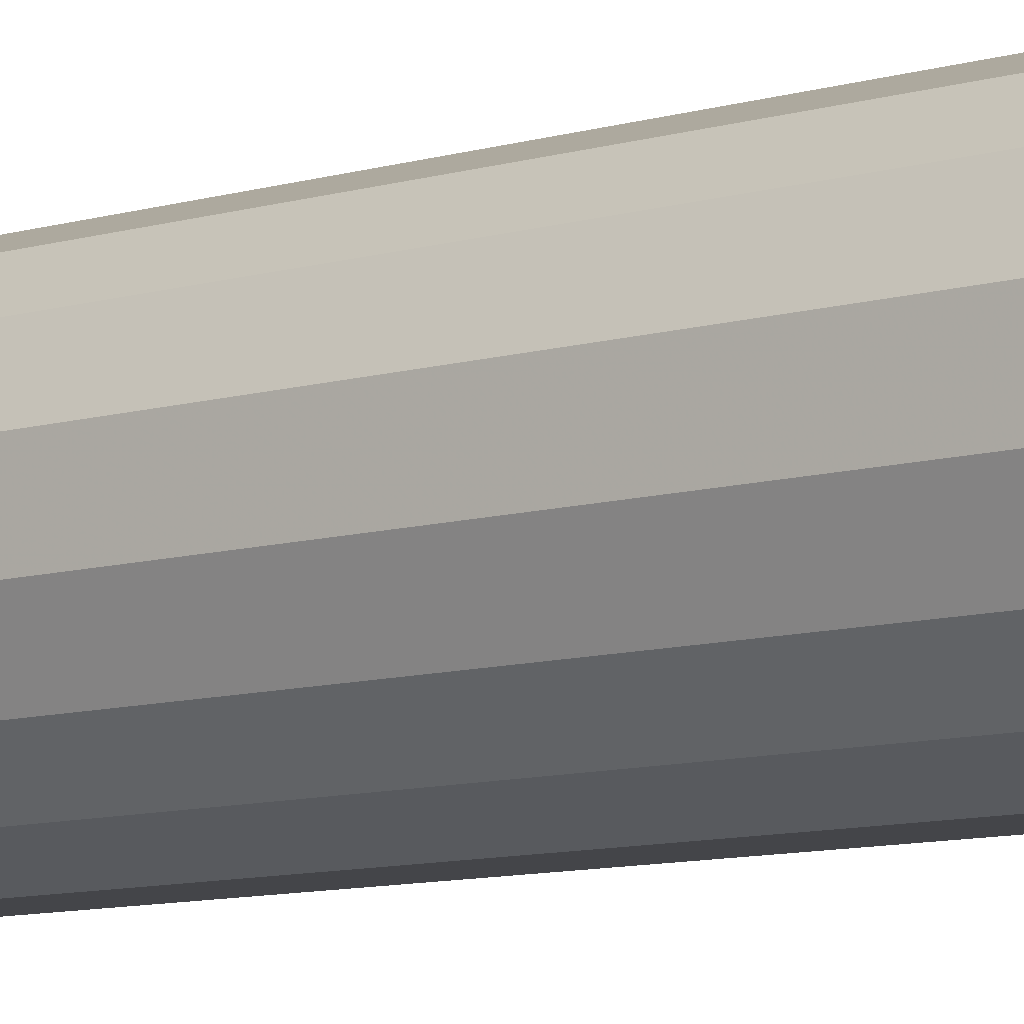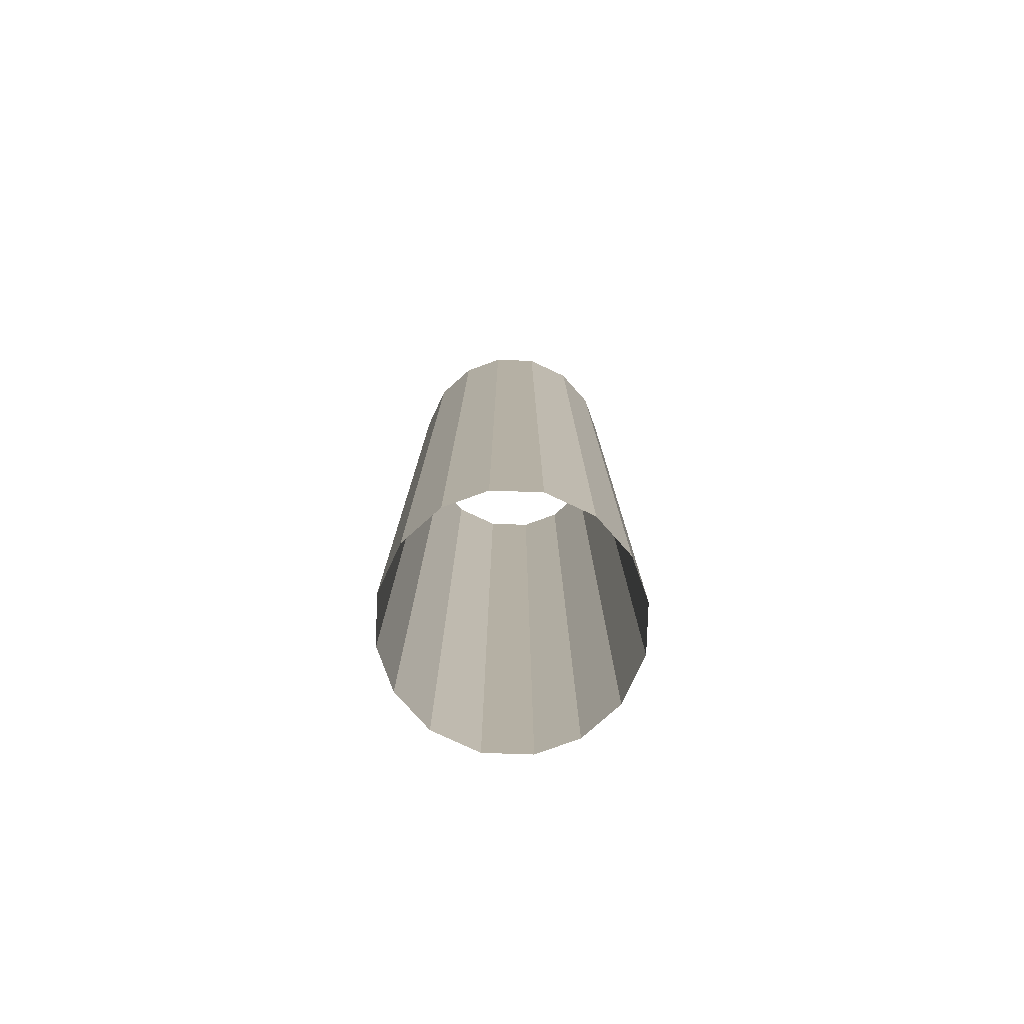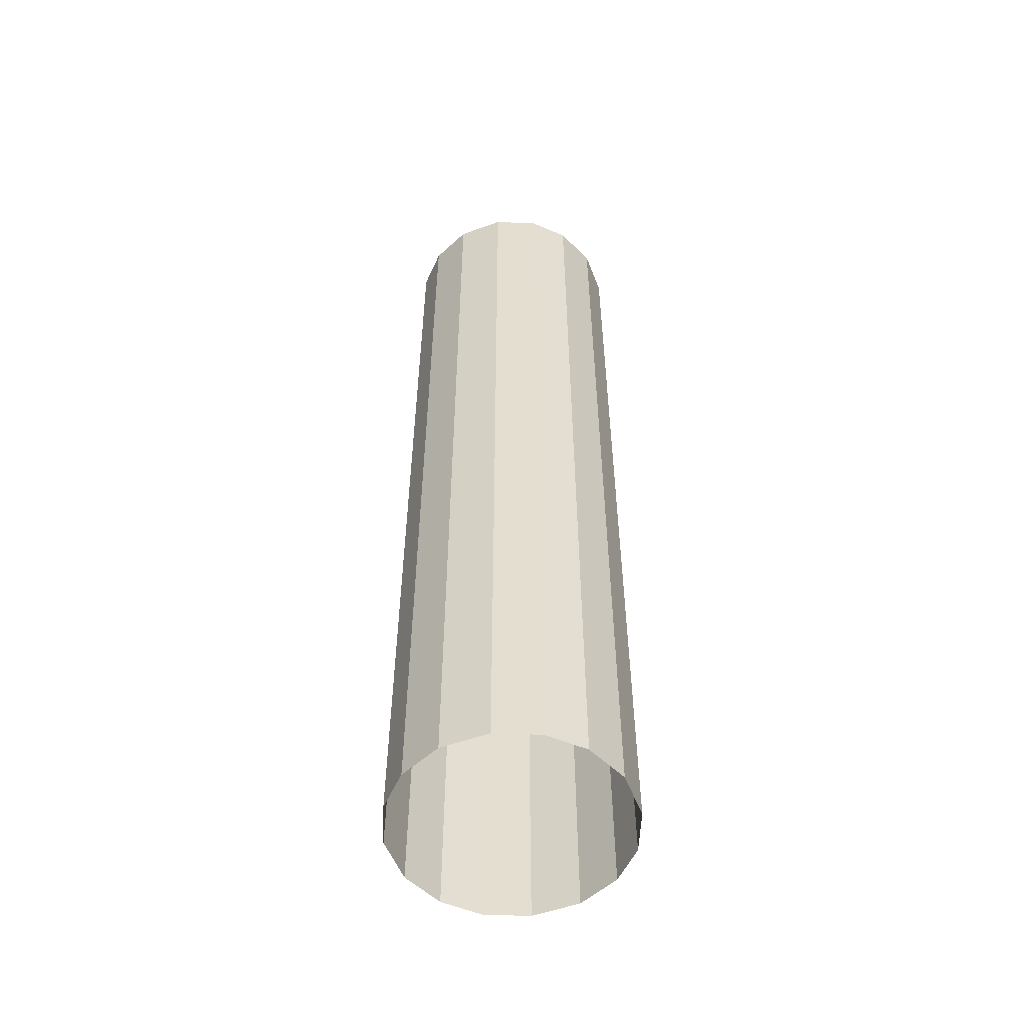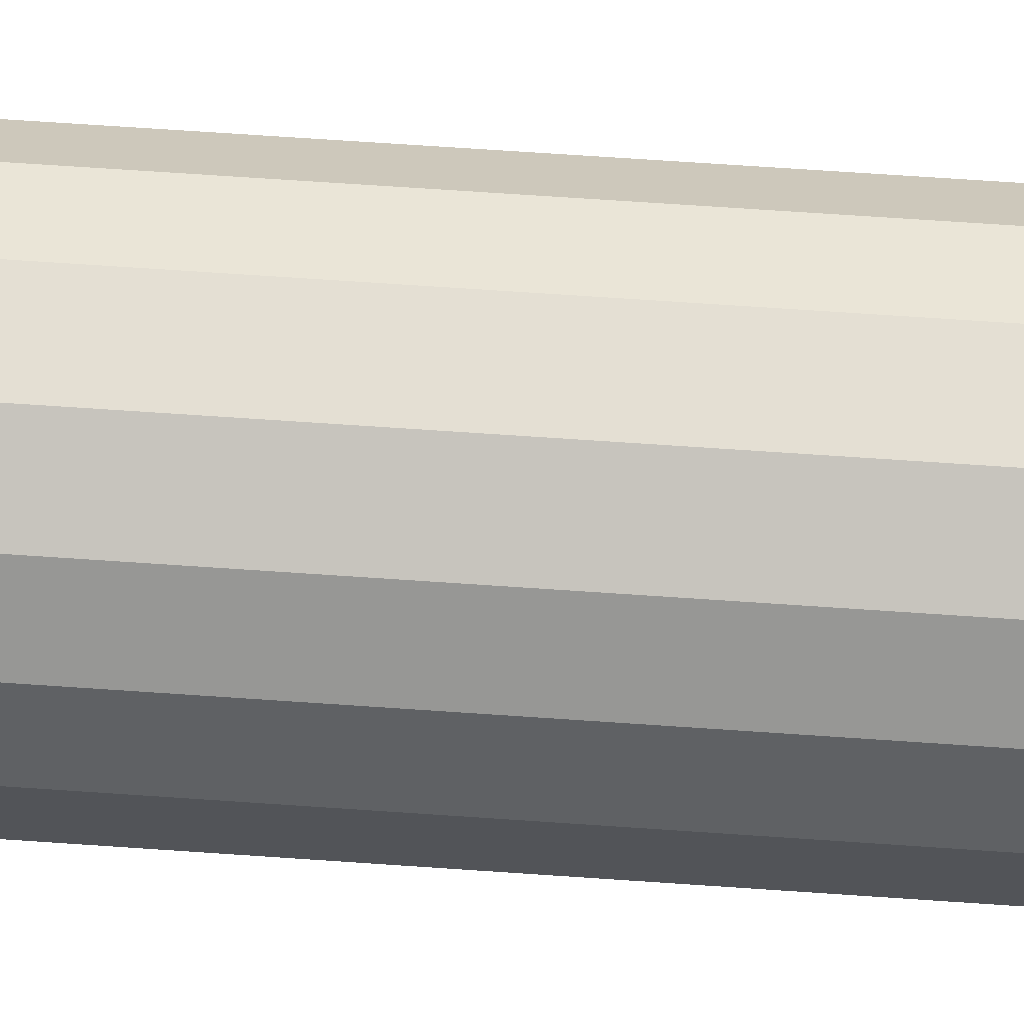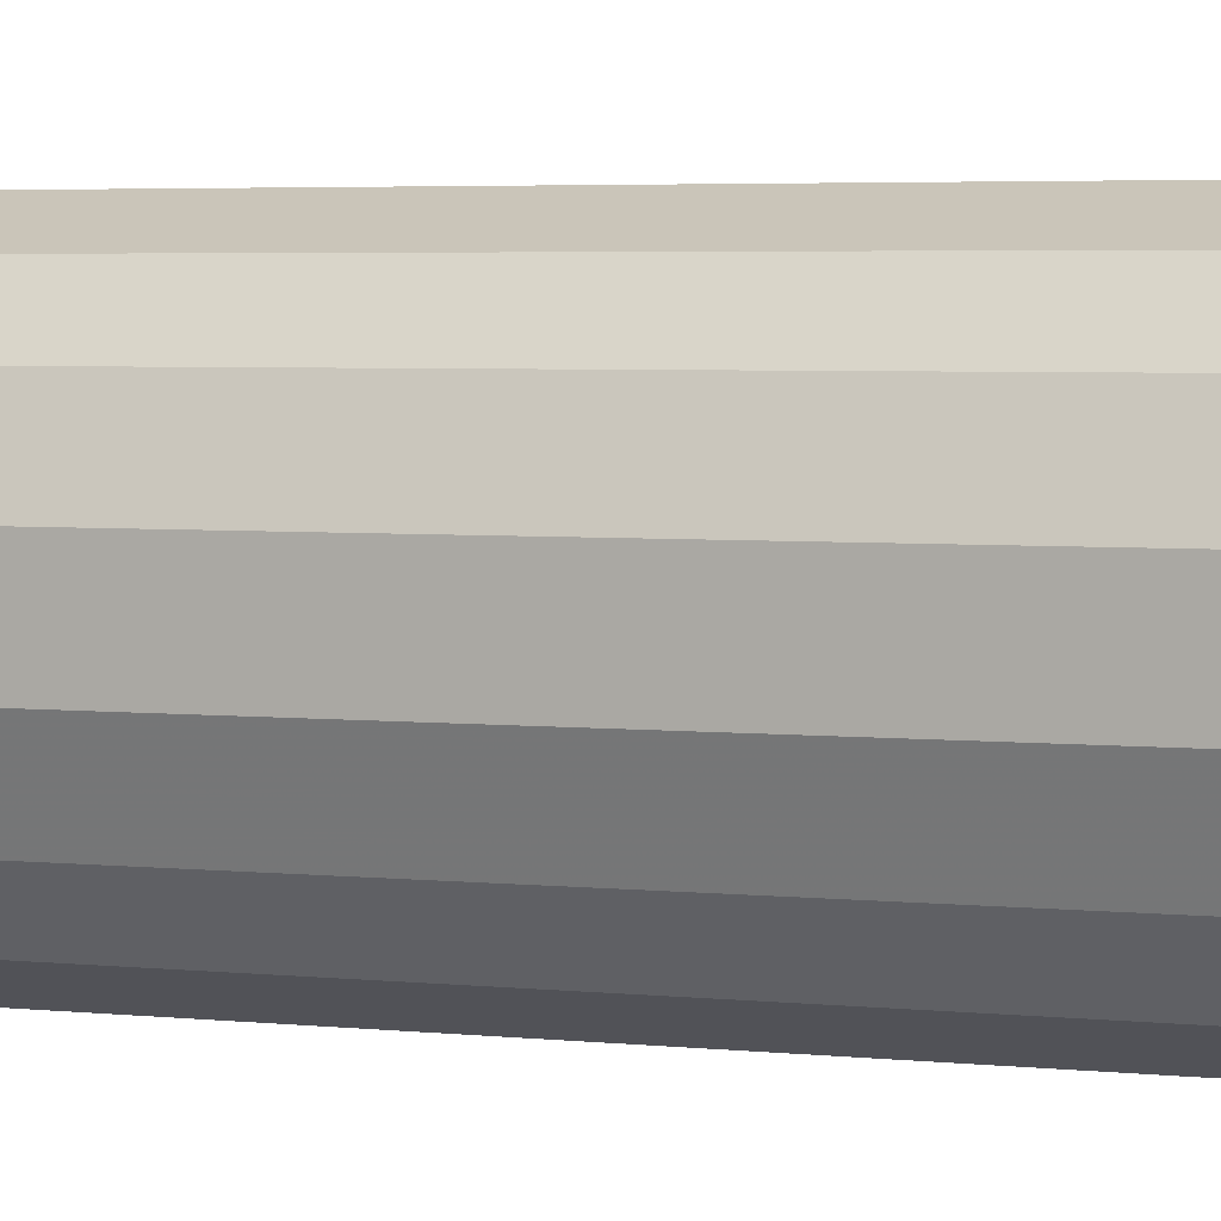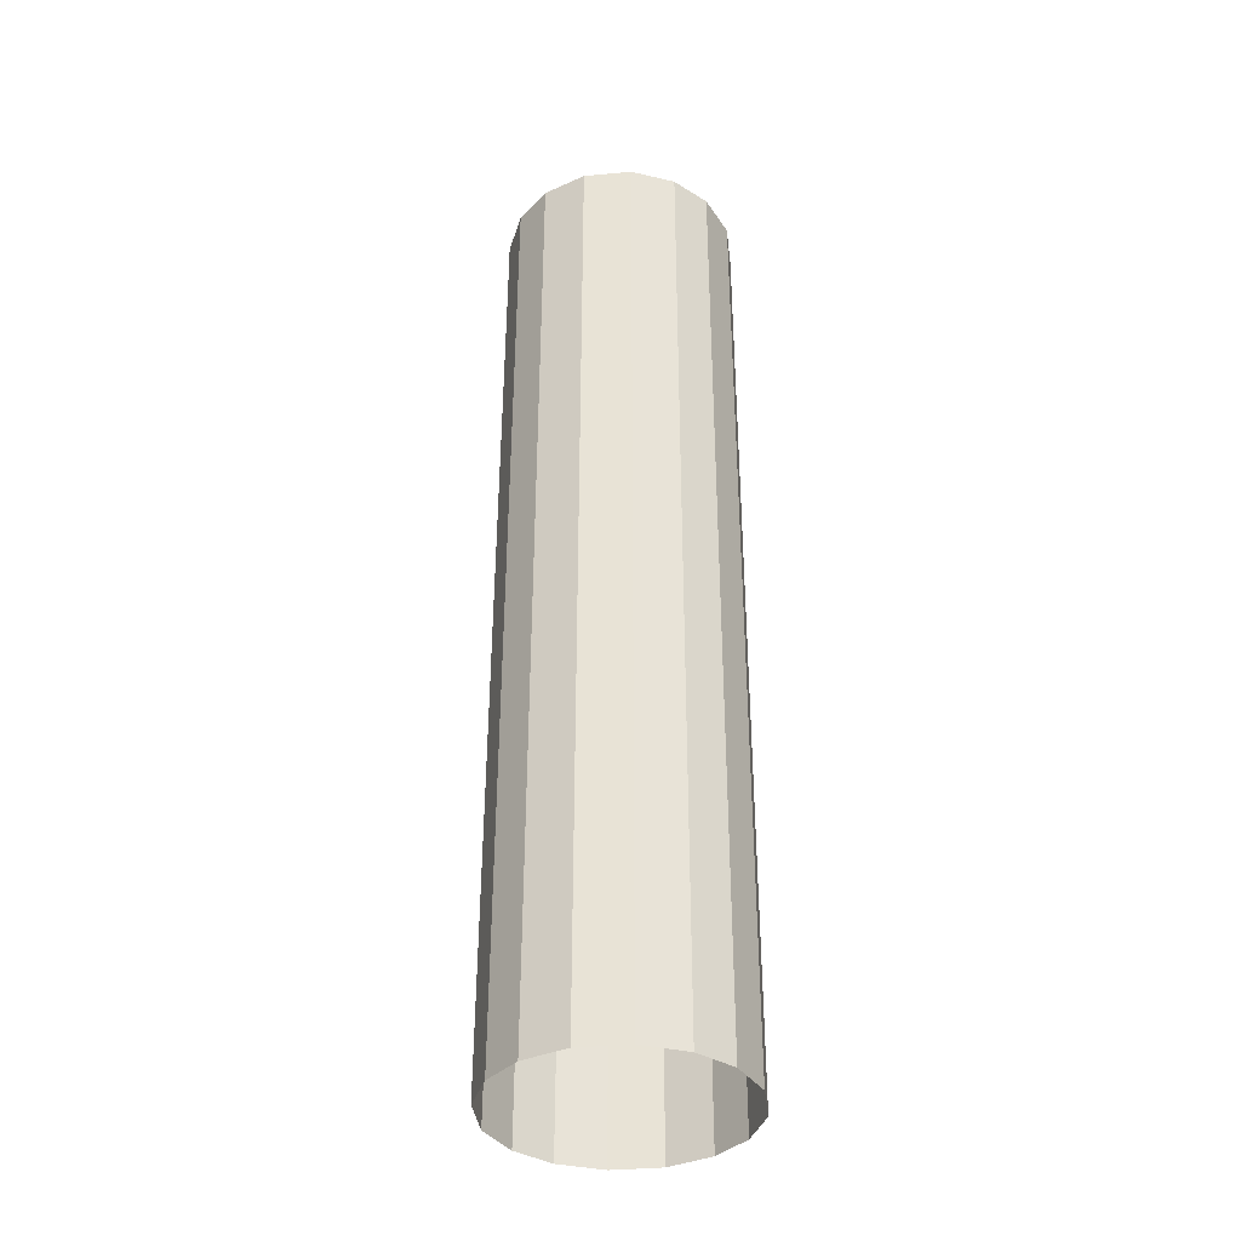
<metadata>
{"format":"obj","ext":"obj","renderer":"f3d","projection":"perspective","resolution":1024,"background":"white","views":[{"elev":-9.0,"azim":-50.5,"up":"+Z"},{"elev":-78.6,"azim":-25.1,"up":"+Y"},{"elev":-54.1,"azim":20.9,"up":"+Y"},{"elev":66.6,"azim":94.0,"up":"+Z"},{"elev":2.5,"azim":119.4,"up":"+Z"},{"elev":-37.2,"azim":-83.4,"up":"+Y"}]}
</metadata>
<code>
v 0.05902 -0.1185 0.2585
v 0.05902 -0.3239 0.2585
v 0.05261 -0.1185 0.2649
v 0.05261 -0.1185 0.2649
v 0.05902 -0.3239 0.2585
v 0.05902 -0.1185 0.2585
v 0.05902 -0.1185 0.2585
v 0.06288 -0.3239 0.2495
v 0.05902 -0.3239 0.2585
v 0.05902 -0.3239 0.2585
v 0.06288 -0.3239 0.2495
v 0.05902 -0.1185 0.2585
v 0.05261 -0.1185 0.2649
v 0.05902 -0.3239 0.2585
v 0.05261 -0.3239 0.2649
v 0.05261 -0.3239 0.2649
v 0.05902 -0.3239 0.2585
v 0.05261 -0.1185 0.2649
v 0.06288 -0.1185 0.2495
v 0.06288 -0.3239 0.2495
v 0.05902 -0.1185 0.2585
v 0.05902 -0.1185 0.2585
v 0.06288 -0.3239 0.2495
v 0.06288 -0.1185 0.2495
v 0.05261 -0.3239 0.2649
v 0.04362 -0.1185 0.2687
v 0.05261 -0.1185 0.2649
v 0.05261 -0.1185 0.2649
v 0.04362 -0.1185 0.2687
v 0.05261 -0.3239 0.2649
v 0.06288 -0.1185 0.2495
v 0.06288 -0.3239 0.2392
v 0.06288 -0.3239 0.2495
v 0.06288 -0.3239 0.2495
v 0.06288 -0.3239 0.2392
v 0.06288 -0.1185 0.2495
v 0.05261 -0.3239 0.2649
v 0.04362 -0.3239 0.2687
v 0.04362 -0.1185 0.2687
v 0.04362 -0.1185 0.2687
v 0.04362 -0.3239 0.2687
v 0.05261 -0.3239 0.2649
v 0.06288 -0.1185 0.2392
v 0.06288 -0.1185 0.2392
v 0.04362 -0.3239 0.2687
v 0.03335 -0.1185 0.2687
v 0.04362 -0.1185 0.2687
v 0.04362 -0.1185 0.2687
v 0.03335 -0.1185 0.2687
v 0.04362 -0.3239 0.2687
v 0.06288 -0.1185 0.2392
v 0.05902 -0.3239 0.2302
v 0.06288 -0.3239 0.2392
v 0.06288 -0.3239 0.2392
v 0.05902 -0.3239 0.2302
v 0.06288 -0.1185 0.2392
v 0.03335 -0.3239 0.2687
v 0.03335 -0.3239 0.2687
v 0.05902 -0.1185 0.2302
v 0.05902 -0.3239 0.2302
v 0.06288 -0.1185 0.2392
v 0.06288 -0.1185 0.2392
v 0.05902 -0.3239 0.2302
v 0.05902 -0.1185 0.2302
v 0.03335 -0.3239 0.2687
v 0.02437 -0.1185 0.2649
v 0.03335 -0.1185 0.2687
v 0.03335 -0.1185 0.2687
v 0.02437 -0.1185 0.2649
v 0.03335 -0.3239 0.2687
v 0.05902 -0.1185 0.2302
v 0.05261 -0.3239 0.2238
v 0.05902 -0.3239 0.2302
v 0.05902 -0.3239 0.2302
v 0.05261 -0.3239 0.2238
v 0.05902 -0.1185 0.2302
v 0.03335 -0.3239 0.2687
v 0.02437 -0.3239 0.2649
v 0.02437 -0.1185 0.2649
v 0.02437 -0.1185 0.2649
v 0.02437 -0.3239 0.2649
v 0.03335 -0.3239 0.2687
v 0.05261 -0.1185 0.2238
v 0.05261 -0.1185 0.2238
v 0.02437 -0.3239 0.2649
v 0.01795 -0.1185 0.2585
v 0.02437 -0.1185 0.2649
v 0.02437 -0.1185 0.2649
v 0.01795 -0.1185 0.2585
v 0.02437 -0.3239 0.2649
v 0.05261 -0.1185 0.2238
v 0.04362 -0.3239 0.22
v 0.05261 -0.3239 0.2238
v 0.05261 -0.3239 0.2238
v 0.04362 -0.3239 0.22
v 0.05261 -0.1185 0.2238
v 0.02437 -0.3239 0.2649
v 0.01795 -0.3239 0.2585
v 0.01795 -0.1185 0.2585
v 0.01795 -0.1185 0.2585
v 0.01795 -0.3239 0.2585
v 0.02437 -0.3239 0.2649
v 0.05261 -0.1185 0.2238
v 0.04362 -0.1185 0.22
v 0.04362 -0.3239 0.22
v 0.04362 -0.3239 0.22
v 0.04362 -0.1185 0.22
v 0.05261 -0.1185 0.2238
v 0.01795 -0.1185 0.2585
v 0.01795 -0.3239 0.2585
v 0.0141 -0.1185 0.2495
v 0.0141 -0.1185 0.2495
v 0.01795 -0.3239 0.2585
v 0.01795 -0.1185 0.2585
v 0.04362 -0.1185 0.22
v 0.03335 -0.3239 0.22
v 0.04362 -0.3239 0.22
v 0.04362 -0.3239 0.22
v 0.03335 -0.3239 0.22
v 0.04362 -0.1185 0.22
v 0.0141 -0.1185 0.2495
v 0.01795 -0.3239 0.2585
v 0.0141 -0.3239 0.2495
v 0.0141 -0.3239 0.2495
v 0.01795 -0.3239 0.2585
v 0.0141 -0.1185 0.2495
v 0.03335 -0.1185 0.22
v 0.03335 -0.1185 0.22
v 0.0141 -0.1185 0.2495
v 0.0141 -0.3239 0.2495
v 0.0141 -0.1185 0.2392
v 0.0141 -0.1185 0.2392
v 0.0141 -0.3239 0.2495
v 0.0141 -0.1185 0.2495
v 0.03335 -0.1185 0.22
v 0.02437 -0.3239 0.2238
v 0.03335 -0.3239 0.22
v 0.03335 -0.3239 0.22
v 0.02437 -0.3239 0.2238
v 0.03335 -0.1185 0.22
v 0.0141 -0.3239 0.2392
v 0.0141 -0.3239 0.2392
v 0.03335 -0.1185 0.22
v 0.02437 -0.1185 0.2238
v 0.02437 -0.3239 0.2238
v 0.02437 -0.3239 0.2238
v 0.02437 -0.1185 0.2238
v 0.03335 -0.1185 0.22
v 0.0141 -0.1185 0.2392
v 0.0141 -0.3239 0.2392
v 0.01795 -0.1185 0.2302
v 0.01795 -0.1185 0.2302
v 0.0141 -0.3239 0.2392
v 0.0141 -0.1185 0.2392
v 0.02437 -0.1185 0.2238
v 0.01795 -0.3239 0.2302
v 0.02437 -0.3239 0.2238
v 0.02437 -0.3239 0.2238
v 0.01795 -0.3239 0.2302
v 0.02437 -0.1185 0.2238
v 0.01795 -0.1185 0.2302
v 0.0141 -0.3239 0.2392
v 0.01795 -0.3239 0.2302
v 0.01795 -0.3239 0.2302
v 0.0141 -0.3239 0.2392
v 0.01795 -0.1185 0.2302
v 0.01795 -0.1185 0.2302
v 0.01795 -0.3239 0.2302
v 0.02437 -0.1185 0.2238
v 0.02437 -0.1185 0.2238
v 0.01795 -0.3239 0.2302
v 0.01795 -0.1185 0.2302
f 1 2 3
f 4 5 6
f 7 8 9
f 10 11 12
f 13 14 15
f 16 17 18
f 19 20 21
f 22 23 24
f 25 26 27
f 28 29 30
f 31 32 33
f 34 35 36
f 37 38 39
f 40 41 42
f 43 32 31
f 36 35 44
f 45 46 47
f 48 49 50
f 51 52 53
f 54 55 56
f 45 57 46
f 49 58 50
f 59 60 61
f 62 63 64
f 65 66 67
f 68 69 70
f 71 72 73
f 74 75 76
f 77 78 79
f 80 81 82
f 71 83 72
f 75 84 76
f 85 86 87
f 88 89 90
f 91 92 93
f 94 95 96
f 97 98 99
f 100 101 102
f 103 104 105
f 106 107 108
f 109 110 111
f 112 113 114
f 115 116 117
f 118 119 120
f 121 122 123
f 124 125 126
f 115 127 116
f 119 128 120
f 129 130 131
f 132 133 134
f 135 136 137
f 138 139 140
f 131 130 141
f 142 133 132
f 143 144 145
f 146 147 148
f 149 150 151
f 152 153 154
f 155 156 157
f 158 159 160
f 161 162 163
f 164 165 166
f 167 168 169
f 170 171 172

</code>
